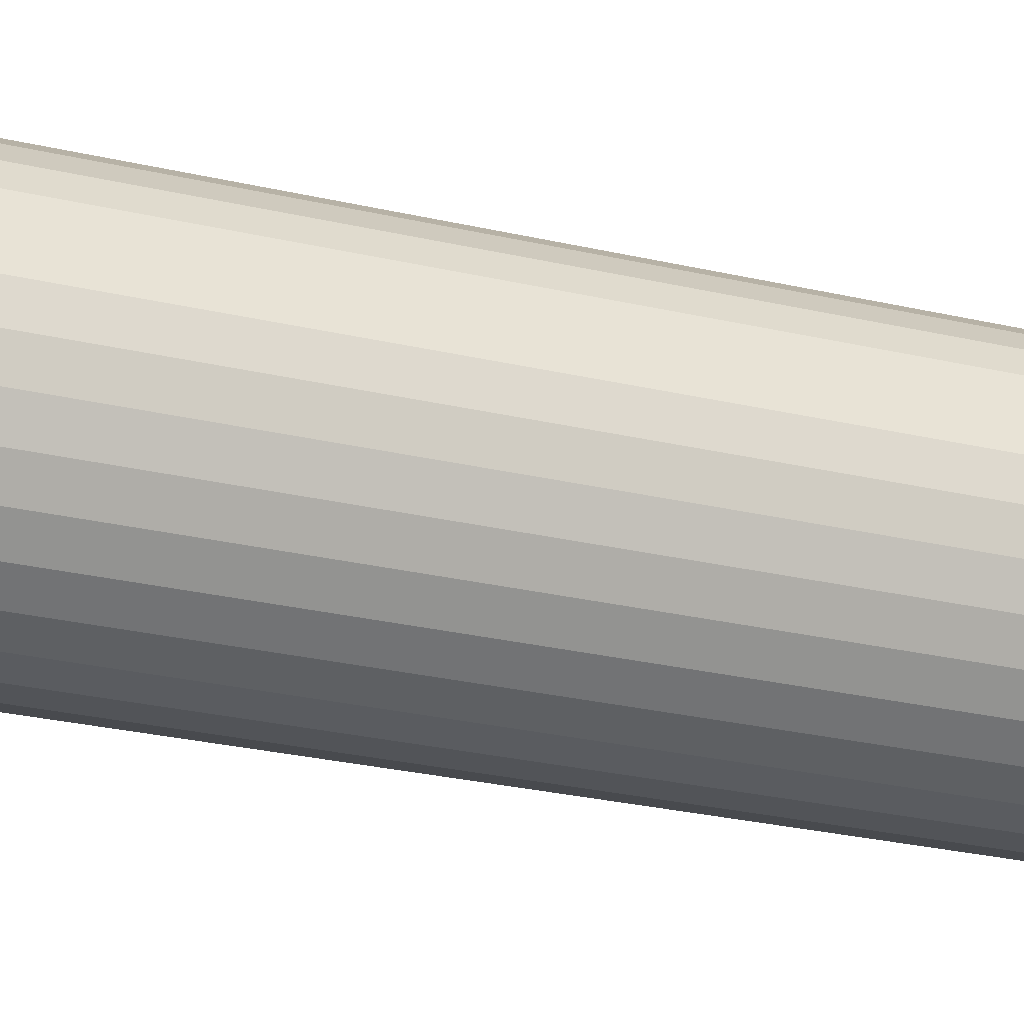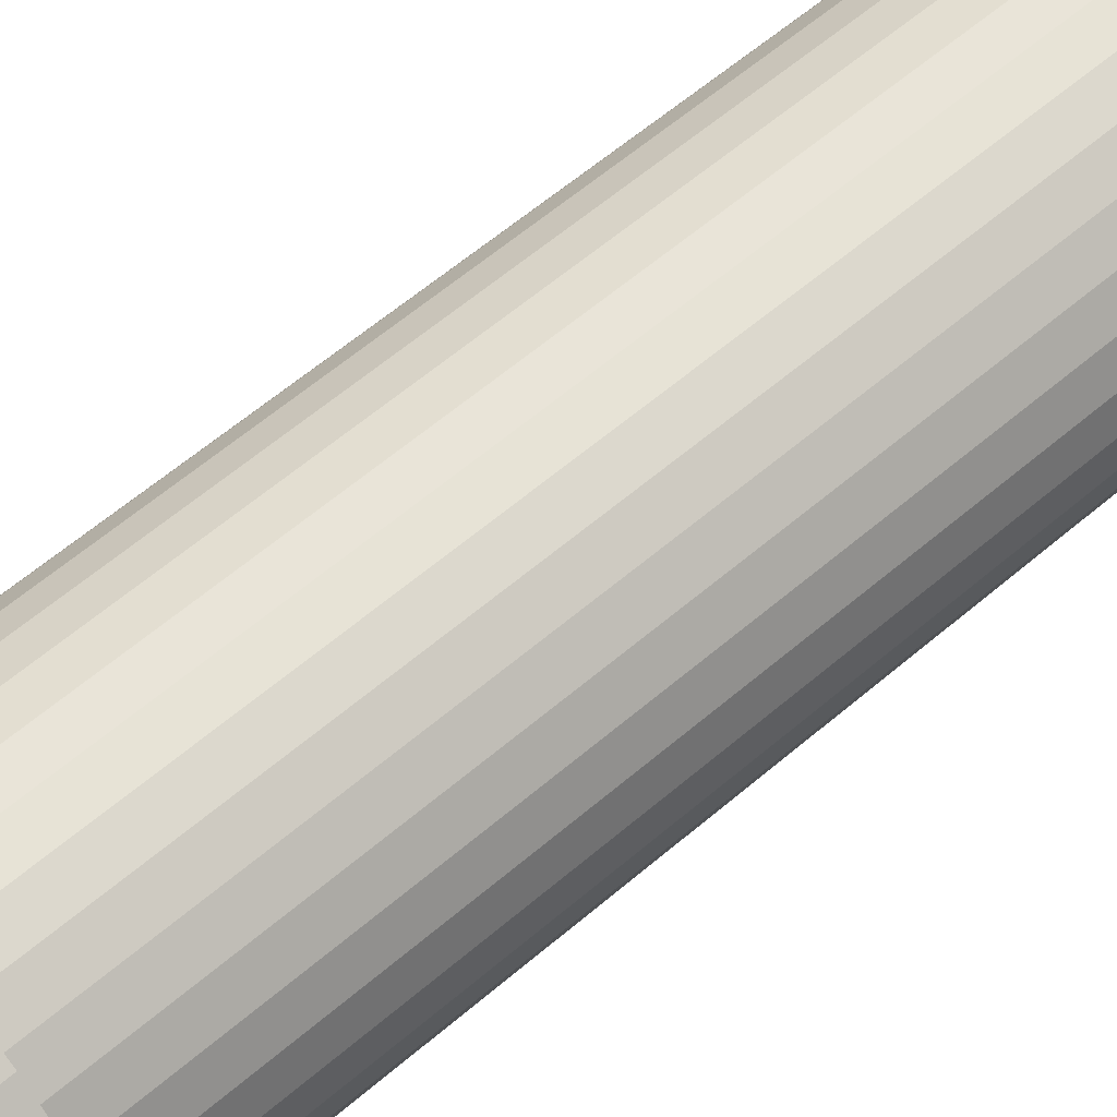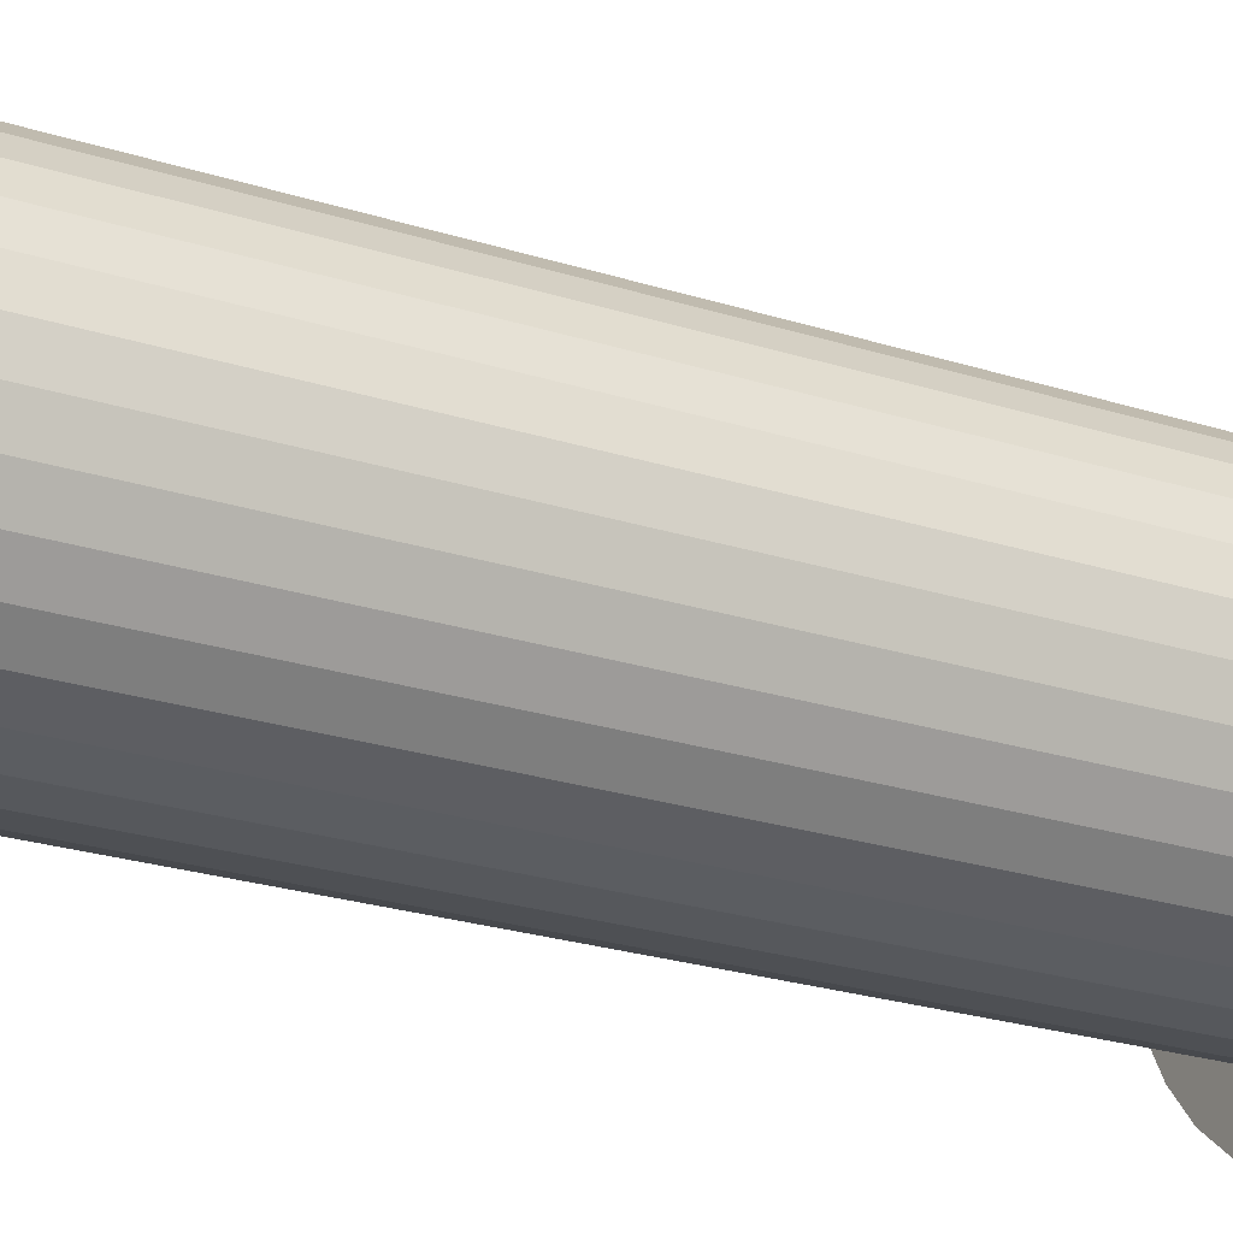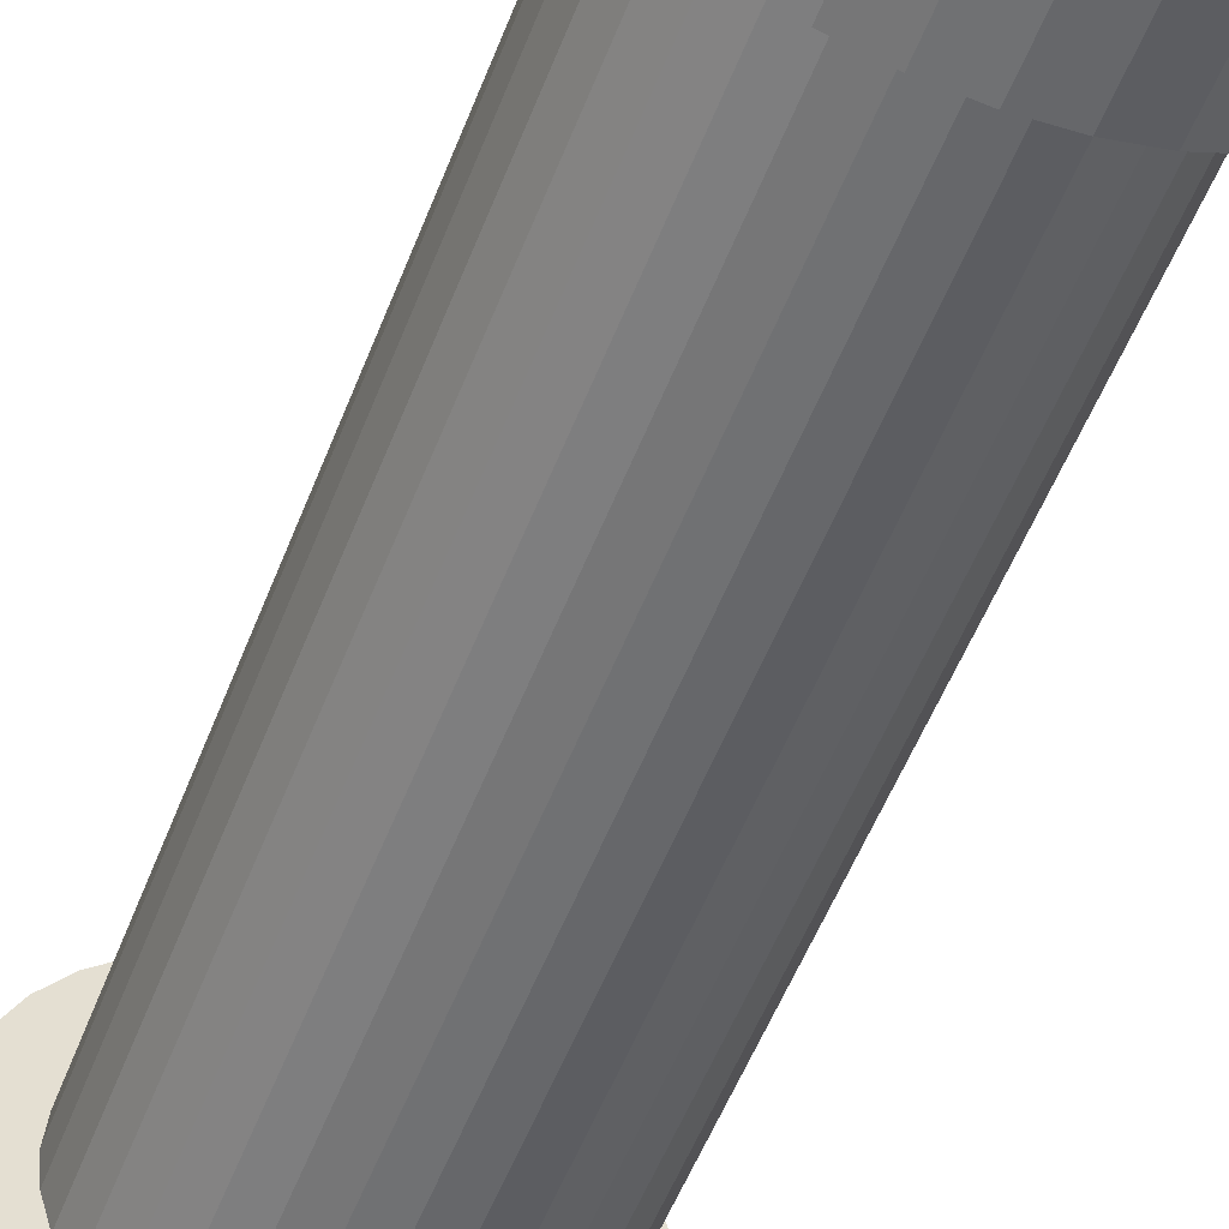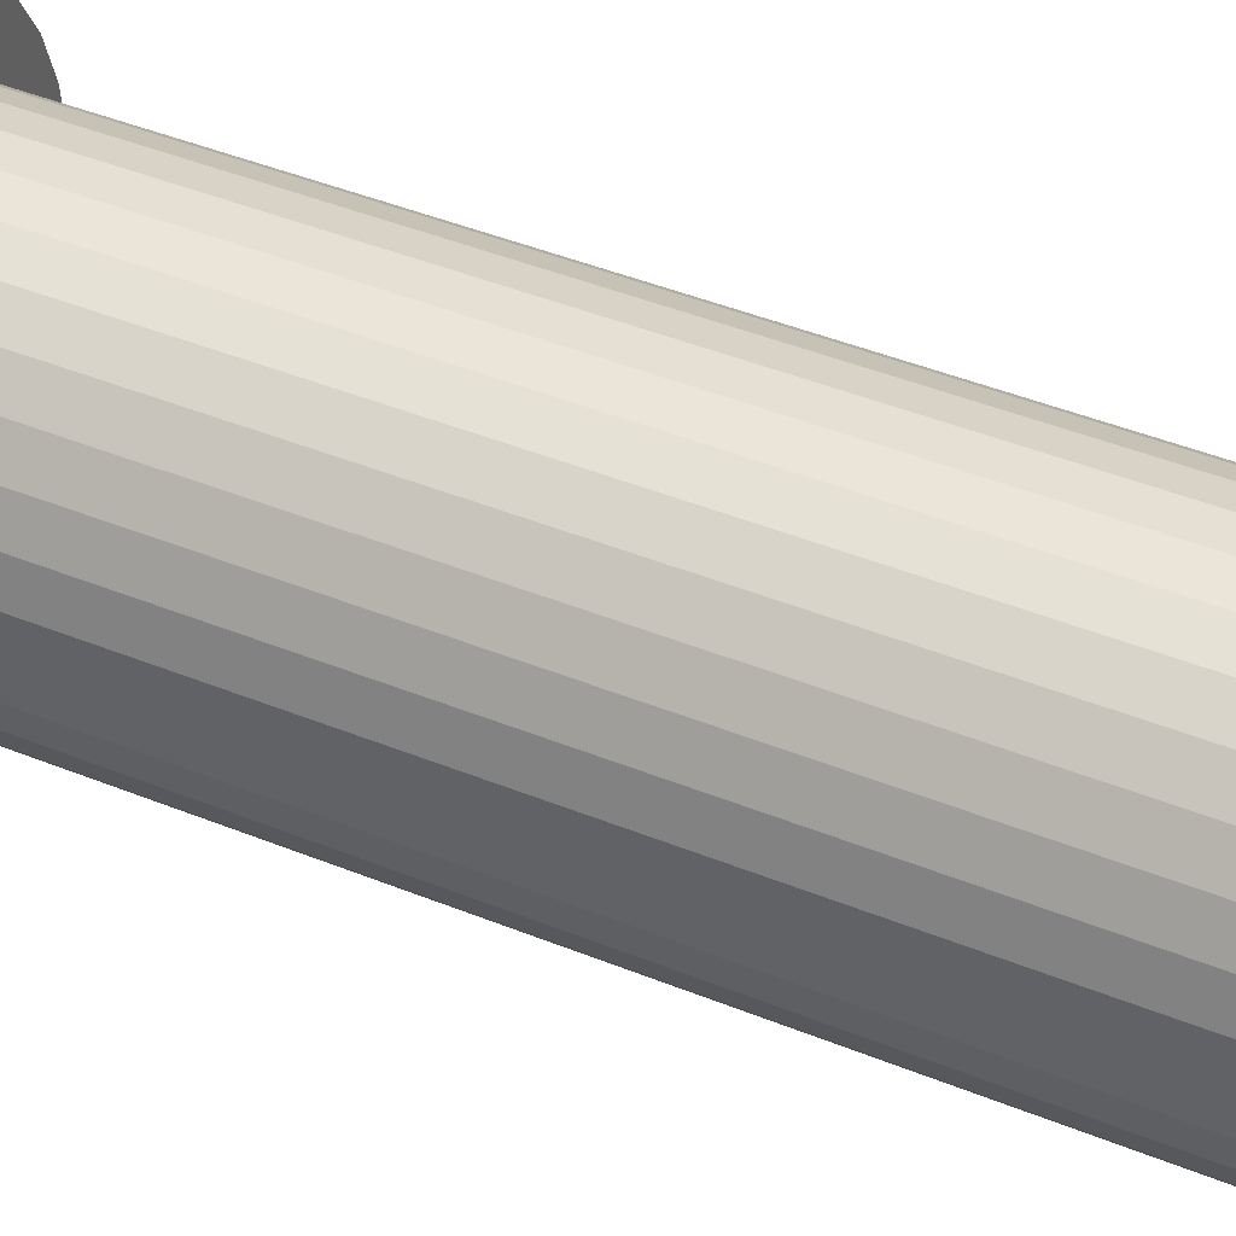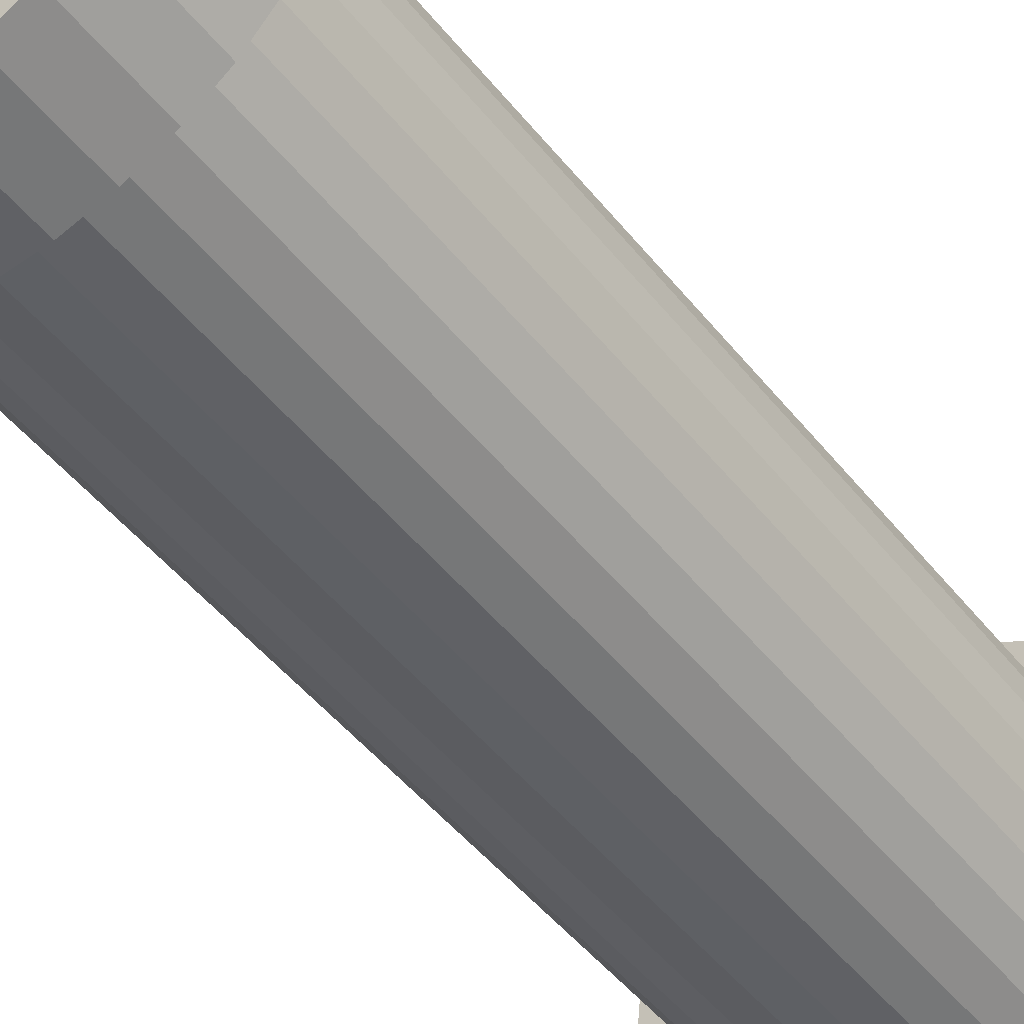
<metadata>
{"format":"obj","ext":"obj","renderer":"f3d","projection":"perspective","resolution":1024,"background":"white","views":[{"elev":-28.6,"azim":-109.1,"up":"+Z"},{"elev":59.6,"azim":-131.4,"up":"+Z"},{"elev":-23.7,"azim":-118.5,"up":"+Z"},{"elev":-53.9,"azim":-20.9,"up":"+Z"},{"elev":42.5,"azim":116.1,"up":"+Z"},{"elev":-46.7,"azim":35.9,"up":"+Z"}]}
</metadata>
<code>
o Cylinder.002_Cylinder.005
v 1.434 -1.49 -0.915
v 1.434 -0.4895 -0.915
v 1.825 -1.49 -0.8765
v 1.825 -0.4895 -0.8765
v 2.2 -1.49 -0.7627
v 2.2 -0.4895 -0.7627
v 2.546 -1.49 -0.5779
v 2.546 -0.4895 -0.5779
v 2.849 -1.49 -0.3292
v 2.849 -0.4895 -0.3292
v 3.097 -1.49 -0.02611
v 3.097 -0.4895 -0.02611
v 3.282 -1.49 0.3197
v 3.282 -0.4895 0.3197
v 3.396 -1.49 0.6948
v 3.396 -0.4895 0.6948
v 3.434 -1.49 1.085
v 3.434 -0.4895 1.085
v 3.396 -1.49 1.475
v 3.396 -0.4895 1.475
v 3.282 -1.49 1.85
v 3.282 -0.4895 1.85
v 3.097 -1.49 2.196
v 3.097 -0.4895 2.196
v 2.849 -1.49 2.499
v 2.849 -0.4895 2.499
v 2.546 -1.49 2.748
v 2.546 -0.4895 2.748
v 2.2 -1.49 2.933
v 2.2 -0.4895 2.933
v 1.825 -1.49 3.047
v 1.825 -0.4895 3.047
v 1.434 -1.49 3.085
v 1.434 -0.4895 3.085
v 1.044 -1.49 3.047
v 1.044 -0.4895 3.047
v 0.669 -1.49 2.933
v 0.669 -0.4895 2.933
v 0.3232 -1.49 2.748
v 0.3232 -0.4895 2.748
v 0.02017 -1.49 2.499
v 0.02017 -0.4895 2.499
v -0.2286 -1.49 2.196
v -0.2286 -0.4895 2.196
v -0.4134 -1.49 1.85
v -0.4134 -0.4895 1.85
v -0.5272 -1.49 1.475
v -0.5272 -0.4895 1.475
v -0.5656 -1.49 1.085
v -0.5656 -0.4895 1.085
v -0.5272 -1.49 0.6948
v -0.5272 -0.4895 0.6948
v -0.4134 -1.49 0.3197
v -0.4134 -0.4895 0.3197
v -0.2286 -1.49 -0.02611
v -0.2286 -0.4895 -0.02611
v 0.02017 -1.49 -0.3292
v 0.02017 -0.4895 -0.3292
v 0.3232 -1.49 -0.5779
v 0.3232 -0.4895 -0.5779
v 0.669 -1.49 -0.7627
v 0.669 -0.4895 -0.7627
v 1.044 -1.49 -0.8765
v 1.044 -0.4895 -0.8765
v 1.434 7.71 -0.915
v 1.434 8.71 -0.915
v 1.825 7.71 -0.8765
v 1.825 8.71 -0.8765
v 2.2 7.71 -0.7627
v 2.2 8.71 -0.7627
v 2.546 7.71 -0.5779
v 2.546 8.71 -0.5779
v 2.849 7.71 -0.3292
v 2.849 8.71 -0.3292
v 3.097 7.71 -0.02611
v 3.097 8.71 -0.02611
v 3.282 7.71 0.3197
v 3.282 8.71 0.3197
v 3.396 7.71 0.6948
v 3.396 8.71 0.6948
v 3.434 7.71 1.085
v 3.434 8.71 1.085
v 3.396 7.71 1.475
v 3.396 8.71 1.475
v 3.282 7.71 1.85
v 3.282 8.71 1.85
v 3.097 7.71 2.196
v 3.097 8.71 2.196
v 2.849 7.71 2.499
v 2.849 8.71 2.499
v 2.546 7.71 2.748
v 2.546 8.71 2.748
v 2.2 7.71 2.933
v 2.2 8.71 2.933
v 1.825 7.71 3.047
v 1.825 8.71 3.047
v 1.434 7.71 3.085
v 1.434 8.71 3.085
v 1.044 7.71 3.047
v 1.044 8.71 3.047
v 0.669 7.71 2.933
v 0.669 8.71 2.933
v 0.3232 7.71 2.748
v 0.3232 8.71 2.748
v 0.02017 7.71 2.499
v 0.02017 8.71 2.499
v -0.2286 7.71 2.196
v -0.2286 8.71 2.196
v -0.4134 7.71 1.85
v -0.4134 8.71 1.85
v -0.5272 7.71 1.475
v -0.5272 8.71 1.475
v -0.5656 7.71 1.085
v -0.5656 8.71 1.085
v -0.5272 7.71 0.6948
v -0.5272 8.71 0.6948
v -0.4134 7.71 0.3197
v -0.4134 8.71 0.3197
v -0.2286 7.71 -0.02611
v -0.2286 8.71 -0.02611
v 0.02017 7.71 -0.3292
v 0.02017 8.71 -0.3292
v 0.3232 7.71 -0.5779
v 0.3232 8.71 -0.5779
v 0.669 7.71 -0.7627
v 0.669 8.71 -0.7627
v 1.044 7.71 -0.8765
v 1.044 8.71 -0.8765
v 1.437 -1.326 -0.4086
v 1.437 8.674 -0.4086
v 1.729 -1.326 -0.3798
v 1.729 8.674 -0.3798
v 2.011 -1.326 -0.2945
v 2.011 8.674 -0.2945
v 2.27 -1.326 -0.1558
v 2.27 8.674 -0.1558
v 2.497 -1.326 0.03071
v 2.497 8.674 0.03071
v 2.684 -1.326 0.258
v 2.684 8.674 0.258
v 2.822 -1.326 0.5173
v 2.822 8.674 0.5173
v 2.908 -1.326 0.7987
v 2.908 8.674 0.7987
v 2.937 -1.326 1.091
v 2.937 8.674 1.091
v 2.908 -1.326 1.384
v 2.908 8.674 1.384
v 2.822 -1.326 1.665
v 2.822 8.674 1.665
v 2.684 -1.326 1.925
v 2.684 8.674 1.925
v 2.497 -1.326 2.152
v 2.497 8.674 2.152
v 2.27 -1.326 2.339
v 2.27 8.674 2.339
v 2.011 -1.326 2.477
v 2.011 8.674 2.477
v 1.729 -1.326 2.563
v 1.729 8.674 2.563
v 1.437 -1.326 2.591
v 1.437 8.674 2.591
v 1.144 -1.326 2.563
v 1.144 8.674 2.563
v 0.8626 -1.326 2.477
v 0.8626 8.674 2.477
v 0.6033 -1.326 2.339
v 0.6033 8.674 2.339
v 0.376 -1.326 2.152
v 0.376 8.674 2.152
v 0.1894 -1.326 1.925
v 0.1894 8.674 1.925
v 0.0508 -1.326 1.665
v 0.0508 8.674 1.665
v -0.03456 -1.326 1.384
v -0.03456 8.674 1.384
v -0.06338 -1.326 1.091
v -0.06338 8.674 1.091
v -0.03456 -1.326 0.7987
v -0.03456 8.674 0.7987
v 0.0508 -1.326 0.5173
v 0.0508 8.674 0.5173
v 0.1894 -1.326 0.258
v 0.1894 8.674 0.258
v 0.376 -1.326 0.0307
v 0.376 8.674 0.0307
v 0.6033 -1.326 -0.1558
v 0.6033 8.674 -0.1558
v 0.8626 -1.326 -0.2945
v 0.8626 8.674 -0.2945
v 1.144 -1.326 -0.3798
v 1.144 8.674 -0.3798
f 1 2 4 3
f 3 4 6 5
f 5 6 8 7
f 7 8 10 9
f 9 10 12 11
f 11 12 14 13
f 13 14 16 15
f 15 16 18 17
f 17 18 20 19
f 19 20 22 21
f 21 22 24 23
f 23 24 26 25
f 25 26 28 27
f 27 28 30 29
f 29 30 32 31
f 31 32 34 33
f 33 34 36 35
f 35 36 38 37
f 37 38 40 39
f 39 40 42 41
f 41 42 44 43
f 43 44 46 45
f 45 46 48 47
f 47 48 50 49
f 49 50 52 51
f 51 52 54 53
f 53 54 56 55
f 55 56 58 57
f 57 58 60 59
f 59 60 62 61
f 4 2 64 62 60 58 56 54 52 50 48 46 44 42 40 38 36 34 32 30 28 26 24 22 20 18 16 14 12 10 8 6
f 61 62 64 63
f 63 64 2 1
f 1 3 5 7 9 11 13 15 17 19 21 23 25 27 29 31 33 35 37 39 41 43 45 47 49 51 53 55 57 59 61 63
f 65 66 68 67
f 67 68 70 69
f 69 70 72 71
f 71 72 74 73
f 73 74 76 75
f 75 76 78 77
f 77 78 80 79
f 79 80 82 81
f 81 82 84 83
f 83 84 86 85
f 85 86 88 87
f 87 88 90 89
f 89 90 92 91
f 91 92 94 93
f 93 94 96 95
f 95 96 98 97
f 97 98 100 99
f 99 100 102 101
f 101 102 104 103
f 103 104 106 105
f 105 106 108 107
f 107 108 110 109
f 109 110 112 111
f 111 112 114 113
f 113 114 116 115
f 115 116 118 117
f 117 118 120 119
f 119 120 122 121
f 121 122 124 123
f 123 124 126 125
f 68 66 128 126 124 122 120 118 116 114 112 110 108 106 104 102 100 98 96 94 92 90 88 86 84 82 80 78 76 74 72 70
f 125 126 128 127
f 127 128 66 65
f 65 67 69 71 73 75 77 79 81 83 85 87 89 91 93 95 97 99 101 103 105 107 109 111 113 115 117 119 121 123 125 127
f 129 130 132 131
f 131 132 134 133
f 133 134 136 135
f 135 136 138 137
f 137 138 140 139
f 139 140 142 141
f 141 142 144 143
f 143 144 146 145
f 145 146 148 147
f 147 148 150 149
f 149 150 152 151
f 151 152 154 153
f 153 154 156 155
f 155 156 158 157
f 157 158 160 159
f 159 160 162 161
f 161 162 164 163
f 163 164 166 165
f 165 166 168 167
f 167 168 170 169
f 169 170 172 171
f 171 172 174 173
f 173 174 176 175
f 175 176 178 177
f 177 178 180 179
f 179 180 182 181
f 181 182 184 183
f 183 184 186 185
f 185 186 188 187
f 187 188 190 189
f 132 130 192 190 188 186 184 182 180 178 176 174 172 170 168 166 164 162 160 158 156 154 152 150 148 146 144 142 140 138 136 134
f 189 190 192 191
f 191 192 130 129
f 129 131 133 135 137 139 141 143 145 147 149 151 153 155 157 159 161 163 165 167 169 171 173 175 177 179 181 183 185 187 189 191

</code>
